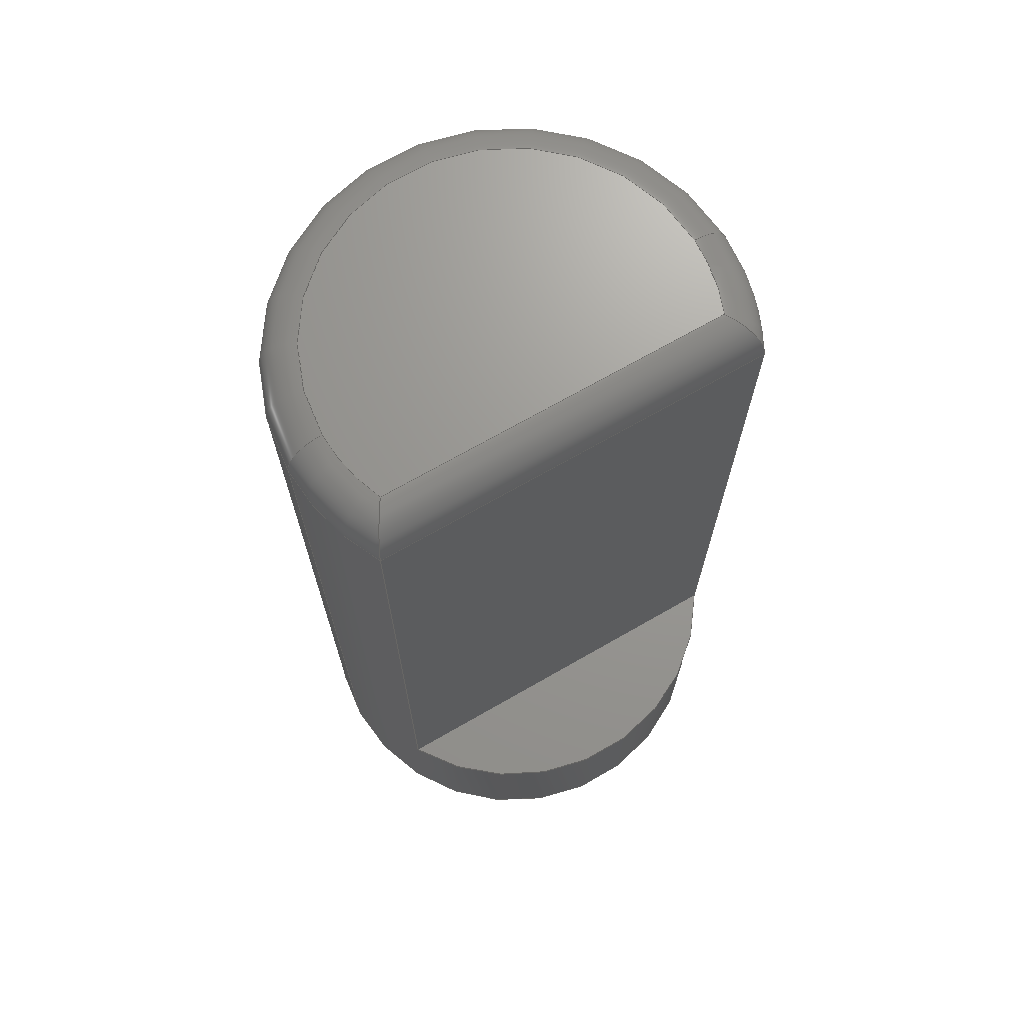
<metadata>
{"format":"step","ext":"step","renderer":"f3d","projection":"perspective","resolution":1024,"background":"white","views":[{"elev":70.0,"azim":-119.9,"up":"+Y"}]}
</metadata>
<code>
ISO-10303-21;
DATA;
#1 = DIRECTION ( 'NONE',  ( 0, 0, -1 ) ) ;
#2 = ADVANCED_FACE ( 'NONE', ( #47 ), #15, .T. ) ;
#3 = CARTESIAN_POINT ( 'NONE',  ( -1, 12, -2.291 ) ) ;
#4 = PRESENTATION_LAYER_ASSIGNMENT (  '', '', ( #176 ) ) ;
#5 = EDGE_CURVE ( 'NONE', #248, #7, #288, .T. ) ;
#6 = ORIENTED_EDGE ( 'NONE', *, *, #292, .T. ) ;
#7 = VERTEX_POINT ( 'NONE', #310 ) ;
#8 = PRODUCT_DEFINITION ( 'UNKNOWN', '', #289, #241 ) ;
#9 =( LENGTH_UNIT ( ) NAMED_UNIT ( * ) SI_UNIT ( .MILLI., .METRE. ) );
#10 = CARTESIAN_POINT ( 'NONE',  ( -1, 11.5, -2.598 ) ) ;
#11 = DIRECTION ( 'NONE',  ( 0, 0, 1 ) ) ;
#12 = CARTESIAN_POINT ( 'NONE',  ( 0, 11.5, 2.5 ) ) ;
#13 = DIRECTION ( 'NONE',  ( 0, 1, 0 ) ) ;
#14 = DIRECTION ( 'NONE',  ( 1, 0, 0 ) ) ;
#15 = TOROIDAL_SURFACE ( 'NONE', #186, 2.5, 0.5 ) ;
#16 = ORIENTED_EDGE ( 'NONE', *, *, #198, .T. ) ;
#17 = LINE ( 'NONE', #21, #130 ) ;
#18 = FILL_AREA_STYLE_COLOUR ( '', #180 ) ;
#19 = LINE ( 'NONE', #111, #264 ) ;
#20 = ORIENTED_EDGE ( 'NONE', *, *, #52, .F. ) ;
#21 = CARTESIAN_POINT ( 'NONE',  ( -1, 12, 2.598 ) ) ;
#22 = DIRECTION ( 'NONE',  ( 0, 1, -0 ) ) ;
#23 = AXIS2_PLACEMENT_3D ( 'NONE', #162, #76, #55 ) ;
#24 = CARTESIAN_POINT ( 'NONE',  ( -1.5, 11.5, -2.598 ) ) ;
#25 = EDGE_CURVE ( 'NONE', #192, #132, #295, .T. ) ;
#26 = ORIENTED_EDGE ( 'NONE', *, *, #79, .F. ) ;
#27 = CYLINDRICAL_SURFACE ( 'NONE', #103, 3 ) ;
#28 = ORIENTED_EDGE ( 'NONE', *, *, #155, .F. ) ;
#29 = EDGE_LOOP ( 'NONE', ( #204, #107, #254, #171 ) ) ;
#30 = DIRECTION ( 'NONE',  ( 0, 0, 1 ) ) ;
#31 = CARTESIAN_POINT ( 'NONE',  ( 0, 0, 0 ) ) ;
#32 = VERTEX_POINT ( 'NONE', #229 ) ;
#33 = CIRCLE ( 'NONE', #78, 3 ) ;
#34 = ORIENTED_EDGE ( 'NONE', *, *, #198, .F. ) ;
#35 = VECTOR ( 'NONE', #255, 1000 ) ;
#36 =( LENGTH_UNIT ( ) NAMED_UNIT ( * ) SI_UNIT ( .MILLI., .METRE. ) );
#37 = DIRECTION ( 'NONE',  ( 0, 1, 0 ) ) ;
#38 = DIRECTION ( 'NONE',  ( 1, 0, 0 ) ) ;
#39 = MANIFOLD_SOLID_BREP ( 'Fillet1', #200 ) ;
#40 = DIRECTION ( 'NONE',  ( 0, 0, 1 ) ) ;
#41 =( NAMED_UNIT ( * ) SI_UNIT ( $, .STERADIAN. ) SOLID_ANGLE_UNIT ( ) );
#42 = AXIS2_PLACEMENT_3D ( 'NONE', #12, #265, #30 ) ;
#43 = DIRECTION ( 'NONE',  ( -0, -0, -1 ) ) ;
#44 = ORIENTED_EDGE ( 'NONE', *, *, #52, .T. ) ;
#45 = EDGE_CURVE ( 'NONE', #132, #272, #33, .T. ) ;
#46 = PRESENTATION_STYLE_ASSIGNMENT (( #161 ) ) ;
#47 = FACE_OUTER_BOUND ( 'NONE', #243, .T. ) ;
#48 = DIRECTION ( 'NONE',  ( 0, 1, 0 ) ) ;
#49 = CARTESIAN_POINT ( 'NONE',  ( -1.5, 2, 2.598 ) ) ;
#50 = CARTESIAN_POINT ( 'NONE',  ( 0, 11.5, 0 ) ) ;
#51 = CARTESIAN_POINT ( 'NONE',  ( -1.5, 11.5, -2.598 ) ) ;
#52 = EDGE_CURVE ( 'NONE', #192, #287, #120, .T. ) ;
#53 =( NAMED_UNIT ( * ) SI_UNIT ( $, .STERADIAN. ) SOLID_ANGLE_UNIT ( ) );
#54 = CARTESIAN_POINT ( 'NONE',  ( -1.5, 2, -2.598 ) ) ;
#55 = DIRECTION ( 'NONE',  ( 0, 0, 1 ) ) ;
#56 = APPLICATION_CONTEXT ( 'automotive_design' ) ;
#57 = DIRECTION ( 'NONE',  ( 0, 1, 0 ) ) ;
#58 = FACE_OUTER_BOUND ( 'NONE', #156, .T. ) ;
#59 = ORIENTED_EDGE ( 'NONE', *, *, #215, .F. ) ;
#60 = SURFACE_SIDE_STYLE ('',( #227 ) ) ;
#61 = DIRECTION ( 'NONE',  ( 0, 1, 0 ) ) ;
#62 = DIRECTION ( 'NONE',  ( -0, -1, -0 ) ) ;
#63 =( GEOMETRIC_REPRESENTATION_CONTEXT ( 3 ) GLOBAL_UNCERTAINTY_ASSIGNED_CONTEXT ( ( #237 ) ) GLOBAL_UNIT_ASSIGNED_CONTEXT ( ( #119, #173, #285 ) ) REPRESENTATION_CONTEXT ( 'NONE', 'WORKASPACE' ) );
#64 = EDGE_CURVE ( 'NONE', #272, #260, #184, .T. ) ;
#65 = VECTOR ( 'NONE', #206, 1000 ) ;
#66 = ADVANCED_FACE ( 'NONE', ( #108 ), #249, .T. ) ;
#67 = ORIENTED_EDGE ( 'NONE', *, *, #45, .F. ) ;
#68 = CARTESIAN_POINT ( 'NONE',  ( -1.5, 11.5, 2.598 ) ) ;
#69 = EDGE_LOOP ( 'NONE', ( #183, #34, #28, #26 ) ) ;
#70 = TOROIDAL_SURFACE ( 'NONE', #315, 2.5, 0.5 ) ;
#71 = CIRCLE ( 'NONE', #168, 2.5 ) ;
#72 = VERTEX_POINT ( 'NONE', #87 ) ;
#73 = CARTESIAN_POINT ( 'NONE',  ( 0, 11.5, 0 ) ) ;
#74 = APPLICATION_PROTOCOL_DEFINITION ( 'draft international standard', 'automotive_design', 1998, #222 ) ;
#75 = CARTESIAN_POINT ( 'NONE',  ( 3.674e-16, 0, 3 ) ) ;
#76 = DIRECTION ( 'NONE',  ( 0, 1, 0 ) ) ;
#77 = APPLICATION_PROTOCOL_DEFINITION ( 'draft international standard', 'automotive_design', 1998, #56 ) ;
#78 = AXIS2_PLACEMENT_3D ( 'NONE', #145, #112, #262 ) ;
#79 = EDGE_CURVE ( 'NONE', #72, #117, #17, .T. ) ;
#80 = ORIENTED_EDGE ( 'NONE', *, *, #282, .T. ) ;
#81 = ADVANCED_FACE ( 'NONE', ( #174 ), #284, .T. ) ;
#82 = ADVANCED_FACE ( 'NONE', ( #294 ), #70, .T. ) ;
#83 = FACE_OUTER_BOUND ( 'NONE', #29, .T. ) ;
#84 = DIRECTION ( 'NONE',  ( 0, 0, 1 ) ) ;
#85 = COLOUR_RGB ( '',0.898, 0.9176, 0.9294 ) ;
#86 = ORIENTED_EDGE ( 'NONE', *, *, #247, .F. ) ;
#87 = CARTESIAN_POINT ( 'NONE',  ( -1, 12, -2.291 ) ) ;
#88 = CARTESIAN_POINT ( 'NONE',  ( -1.5, 2, -2.598 ) ) ;
#89 = ORIENTED_EDGE ( 'NONE', *, *, #5, .F. ) ;
#90 = ORIENTED_EDGE ( 'NONE', *, *, #64, .F. ) ;
#91 = CARTESIAN_POINT ( 'NONE',  ( -1.5, 11.64, -2.598 ) ) ;
#92 = EDGE_CURVE ( 'NONE', #272, #7, #217, .T. ) ;
#93 = CIRCLE ( 'NONE', #115, 2.5 ) ;
#94 = DIRECTION ( 'NONE',  ( 0, 1, 0 ) ) ;
#95 = DIRECTION ( 'NONE',  ( 1.225e-16, 0, -1 ) ) ;
#96 = CARTESIAN_POINT ( 'NONE',  ( -1.5, 2, -2.598 ) ) ;
#97 = FILL_AREA_STYLE_COLOUR ( '', #85 ) ;
#98 = ADVANCED_FACE ( 'NONE', ( #263 ), #291, .F. ) ;
#99 = VECTOR ( 'NONE', #43, 1000 ) ;
#100 = ORIENTED_EDGE ( 'NONE', *, *, #261, .F. ) ;
#101 = SURFACE_STYLE_USAGE ( .BOTH. , #60 ) ;
#102 = DIRECTION ( 'NONE',  ( 0, 0, 1 ) ) ;
#103 = AXIS2_PLACEMENT_3D ( 'NONE', #133, #244, #1 ) ;
#104 = ORIENTED_EDGE ( 'NONE', *, *, #79, .T. ) ;
#105 = CARTESIAN_POINT ( 'NONE',  ( -1.434, 11.78, 2.561 ) ) ;
#106 = STYLED_ITEM ( 'NONE', ( #188 ), #39 ) ;
#107 = ORIENTED_EDGE ( 'NONE', *, *, #261, .T. ) ;
#108 = FACE_OUTER_BOUND ( 'NONE', #138, .T. ) ;
#109 = DIRECTION ( 'NONE',  ( 0, -0, 1 ) ) ;
#110 = PLANE ( 'NONE',  #158 ) ;
#111 = CARTESIAN_POINT ( 'NONE',  ( -1.5, 11.5, -2.598 ) ) ;
#112 = DIRECTION ( 'NONE',  ( -0, -1, -0 ) ) ;
#113 = DIRECTION ( 'NONE',  ( -0, 0, -1 ) ) ;
#114 = DIRECTION ( 'NONE',  ( 0, 1, 0 ) ) ;
#115 = AXIS2_PLACEMENT_3D ( 'NONE', #256, #61, #40 ) ;
#116 = EDGE_CURVE ( 'NONE', #287, #293, #147, .T. ) ;
#117 = VERTEX_POINT ( 'NONE', #177 ) ;
#118 = ORIENTED_EDGE ( 'NONE', *, *, #169, .F. ) ;
#119 =( LENGTH_UNIT ( ) NAMED_UNIT ( * ) SI_UNIT ( .MILLI., .METRE. ) );
#120 = CIRCLE ( 'NONE', #258, 3 ) ;
#121 = CYLINDRICAL_SURFACE ( 'NONE', #154, 0.5 ) ;
#122 = ORIENTED_EDGE ( 'NONE', *, *, #169, .T. ) ;
#123 = ORIENTED_EDGE ( 'NONE', *, *, #239, .T. ) ;
#124 = AXIS2_PLACEMENT_3D ( 'NONE', #164, #94, #167 ) ;
#125 = CARTESIAN_POINT ( 'NONE',  ( 0, 11.5, 0 ) ) ;
#126 = CARTESIAN_POINT ( 'NONE',  ( -1, 12, 2.291 ) ) ;
#127 = PRESENTATION_LAYER_ASSIGNMENT (  '', '', ( #106 ) ) ;
#128 = CARTESIAN_POINT ( 'NONE',  ( -1.119, 12, 2.369 ) ) ;
#129 = ORIENTED_EDGE ( 'NONE', *, *, #116, .F. ) ;
#130 = VECTOR ( 'NONE', #312, 1000 ) ;
#131 = FACE_OUTER_BOUND ( 'NONE', #69, .T. ) ;
#132 = VERTEX_POINT ( 'NONE', #24 ) ;
#133 = CARTESIAN_POINT ( 'NONE',  ( 0, 12, 0 ) ) ;
#134 = CARTESIAN_POINT ( 'NONE',  ( -1.119, 12, -2.369 ) ) ;
#135 = ORIENTED_EDGE ( 'NONE', *, *, #179, .T. ) ;
#136 = CIRCLE ( 'NONE', #23, 3 ) ;
#137 = ORIENTED_EDGE ( 'NONE', *, *, #282, .F. ) ;
#138 = EDGE_LOOP ( 'NONE', ( #100, #211, #129, #20, #259, #219, #266, #135 ) ) ;
#139 = SURFACE_SIDE_STYLE ('',( #228 ) ) ;
#140 = CARTESIAN_POINT ( 'NONE',  ( 3.674e-16, 12, 3 ) ) ;
#141 = ADVANCED_BREP_SHAPE_REPRESENTATION ( 'Rotary-Encoder knop', ( #39, #250 ), #307 ) ;
#142 = DIRECTION ( 'NONE',  ( 1, -0, 1.225e-16 ) ) ;
#143 = MECHANICAL_DESIGN_GEOMETRIC_PRESENTATION_REPRESENTATION (  '', ( #176 ), #185 ) ;
#144 = CARTESIAN_POINT ( 'NONE',  ( -1.5, 2, 2.598 ) ) ;
#145 = CARTESIAN_POINT ( 'NONE',  ( 0, 11.5, 0 ) ) ;
#146 = ORIENTED_EDGE ( 'NONE', *, *, #239, .F. ) ;
#147 = LINE ( 'NONE', #49, #65 ) ;
#148 = ORIENTED_EDGE ( 'NONE', *, *, #159, .T. ) ;
#149 = CARTESIAN_POINT ( 'NONE',  ( -1.5, 2, -2.598 ) ) ;
#150 = ORIENTED_EDGE ( 'NONE', *, *, #25, .F. ) ;
#151 = CARTESIAN_POINT ( 'NONE',  ( 0, 2, 0 ) ) ;
#152 = DIRECTION ( 'NONE',  ( -0, 0, -1 ) ) ;
#153 = EDGE_LOOP ( 'NONE', ( #220, #203, #59, #212 ) ) ;
#154 = AXIS2_PLACEMENT_3D ( 'NONE', #10, #223, #14 ) ;
#155 = EDGE_CURVE ( 'NONE', #117, #293, #235, .T. ) ;
#156 = EDGE_LOOP ( 'NONE', ( #104, #193, #122, #6 ) ) ;
#157 = ADVANCED_FACE ( 'NONE', ( #83 ), #27, .T. ) ;
#158 = AXIS2_PLACEMENT_3D ( 'NONE', #305, #165, #163 ) ;
#159 = EDGE_CURVE ( 'NONE', #132, #72, #313, .T. ) ;
#160 = CIRCLE ( 'NONE', #281, 0.5 ) ;
#161 = SURFACE_STYLE_USAGE ( .BOTH. , #139 ) ;
#162 = CARTESIAN_POINT ( 'NONE',  ( 0, 0, 0 ) ) ;
#163 = DIRECTION ( 'NONE',  ( 0, 0, 1 ) ) ;
#164 = CARTESIAN_POINT ( 'NONE',  ( 0, 12, 0 ) ) ;
#165 = DIRECTION ( 'NONE',  ( 0, 1, -0 ) ) ;
#166 = DIRECTION ( 'NONE',  ( 0, 0, 1 ) ) ;
#167 = DIRECTION ( 'NONE',  ( 0, -0, 1 ) ) ;
#168 = AXIS2_PLACEMENT_3D ( 'NONE', #225, #114, #11 ) ;
#169 = EDGE_CURVE ( 'NONE', #32, #187, #93, .T. ) ;
#170 = FACE_OUTER_BOUND ( 'NONE', #230, .T. ) ;
#171 = ORIENTED_EDGE ( 'NONE', *, *, #92, .F. ) ;
#172 = DIRECTION ( 'NONE',  ( 0, 0, 1 ) ) ;
#173 =( NAMED_UNIT ( * ) PLANE_ANGLE_UNIT ( ) SI_UNIT ( $, .RADIAN. ) );
#174 = FACE_OUTER_BOUND ( 'NONE', #208, .T. ) ;
#175 = CARTESIAN_POINT ( 'NONE',  ( 0, 11.5, 0 ) ) ;
#176 = STYLED_ITEM ( 'NONE', ( #46 ), #141 ) ;
#177 = CARTESIAN_POINT ( 'NONE',  ( -1, 12, 2.291 ) ) ;
#178 = DIRECTION ( 'NONE',  ( -0, -1, -0 ) ) ;
#179 = EDGE_CURVE ( 'NONE', #7, #248, #136, .T. ) ;
#180 = COLOUR_RGB ( '',0.898, 0.9176, 0.9294 ) ;
#181 = DIRECTION ( 'NONE',  ( 0, 1, 0 ) ) ;
#182 = EDGE_LOOP ( 'NONE', ( #44, #123 ) ) ;
#183 = ORIENTED_EDGE ( 'NONE', *, *, #159, .F. ) ;
#184 = CIRCLE ( 'NONE', #197, 3 ) ;
#185 =( GEOMETRIC_REPRESENTATION_CONTEXT ( 3 ) GLOBAL_UNCERTAINTY_ASSIGNED_CONTEXT ( ( #216 ) ) GLOBAL_UNIT_ASSIGNED_CONTEXT ( ( #36, #194, #53 ) ) REPRESENTATION_CONTEXT ( 'NONE', 'WORKASPACE' ) );
#186 = AXIS2_PLACEMENT_3D ( 'NONE', #278, #13, #166 ) ;
#187 = VERTEX_POINT ( 'NONE', #253 ) ;
#188 = PRESENTATION_STYLE_ASSIGNMENT (( #101 ) ) ;
#189 = PRODUCT_RELATED_PRODUCT_CATEGORY ( 'part', '', ( #240 ) ) ;
#190 = CARTESIAN_POINT ( 'NONE',  ( 0, 12, 0 ) ) ;
#191 = CIRCLE ( 'NONE', #269, 3 ) ;
#192 = VERTEX_POINT ( 'NONE', #96 ) ;
#193 = ORIENTED_EDGE ( 'NONE', *, *, #215, .T. ) ;
#194 =( NAMED_UNIT ( * ) PLANE_ANGLE_UNIT ( ) SI_UNIT ( $, .RADIAN. ) );
#195 = PLANE ( 'NONE',  #124 ) ;
#196 = CARTESIAN_POINT ( 'NONE',  ( 0, 11.5, -3 ) ) ;
#197 = AXIS2_PLACEMENT_3D ( 'NONE', #50, #62, #102 ) ;
#198 = EDGE_CURVE ( 'NONE', #293, #132, #19, .T. ) ;
#199 = CARTESIAN_POINT ( 'NONE',  ( 3.674e-16, 11.5, 3 ) ) ;
#200 = CLOSED_SHELL ( 'NONE', ( #2, #82, #157, #66, #231, #213, #267, #98, #245, #81 ) ) ;
#201 = CARTESIAN_POINT ( 'NONE',  ( -1.242, 11.96, 2.445 ) ) ;
#202 = LINE ( 'NONE', #54, #99 ) ;
#203 = ORIENTED_EDGE ( 'NONE', *, *, #247, .T. ) ;
#204 = ORIENTED_EDGE ( 'NONE', *, *, #64, .T. ) ;
#205 = DIRECTION ( 'NONE',  ( 0, 0, 1 ) ) ;
#206 = DIRECTION ( 'NONE',  ( -0, 1, -0 ) ) ;
#207 = AXIS2_PLACEMENT_3D ( 'NONE', #190, #275, #251 ) ;
#208 = EDGE_LOOP ( 'NONE', ( #137, #67, #148, #299 ) ) ;
#209 = VECTOR ( 'NONE', #236, 1000 ) ;
#210 = VECTOR ( 'NONE', #296, 1000 ) ;
#211 = ORIENTED_EDGE ( 'NONE', *, *, #270, .T. ) ;
#212 = ORIENTED_EDGE ( 'NONE', *, *, #155, .T. ) ;
#213 = ADVANCED_FACE ( 'NONE', ( #170 ), #308, .F. ) ;
#214 = AXIS2_PLACEMENT_3D ( 'NONE', #175, #48, #172 ) ;
#215 = EDGE_CURVE ( 'NONE', #117, #32, #218, .T. ) ;
#216 = UNCERTAINTY_MEASURE_WITH_UNIT (LENGTH_MEASURE( 1e-05 ), #36, 'distance_accuracy_value', 'NONE');
#217 = LINE ( 'NONE', #314, #209 ) ;
#218 = CIRCLE ( 'NONE', #207, 2.5 ) ;
#219 = ORIENTED_EDGE ( 'NONE', *, *, #45, .T. ) ;
#220 = ORIENTED_EDGE ( 'NONE', *, *, #270, .F. ) ;
#221 = DIRECTION ( 'NONE',  ( 0, 0, 1 ) ) ;
#222 = APPLICATION_CONTEXT ( 'automotive_design' ) ;
#223 = DIRECTION ( 'NONE',  ( 0, -0, 1 ) ) ;
#224 = CARTESIAN_POINT ( 'NONE',  ( -1.5, 11.5, 2.598 ) ) ;
#225 = CARTESIAN_POINT ( 'NONE',  ( 0, 12, 0 ) ) ;
#226 = AXIS2_PLACEMENT_3D ( 'NONE', #88, #257, #152 ) ;
#227 = SURFACE_STYLE_FILL_AREA ( #232 ) ;
#228 = SURFACE_STYLE_FILL_AREA ( #303 ) ;
#229 = CARTESIAN_POINT ( 'NONE',  ( 0, 12, 2.5 ) ) ;
#230 = EDGE_LOOP ( 'NONE', ( #274, #89 ) ) ;
#231 = ADVANCED_FACE ( 'NONE', ( #58 ), #195, .T. ) ;
#232 = FILL_AREA_STYLE ('',( #18 ) ) ;
#233 = CARTESIAN_POINT ( 'NONE',  ( 0, 12, 0 ) ) ;
#234 = AXIS2_PLACEMENT_3D ( 'NONE', #304, #37, #109 ) ;
#235 = B_SPLINE_CURVE_WITH_KNOTS ( 'NONE', 3,
 ( #126, #128, #201, #105, #297, #68 ),
 .UNSPECIFIED., .F., .F.,
 ( 4, 2, 4 ),
 ( -4.671e-06, 0.000421, 0.0008467 ),
 .UNSPECIFIED. ) ;
#236 = DIRECTION ( 'NONE',  ( -0, -1, -0 ) ) ;
#237 = UNCERTAINTY_MEASURE_WITH_UNIT (LENGTH_MEASURE( 1e-05 ), #119, 'distance_accuracy_value', 'NONE');
#238 = DIRECTION ( 'NONE',  ( 0, 0, -1 ) ) ;
#239 = EDGE_CURVE ( 'NONE', #287, #192, #202, .T. ) ;
#240 = PRODUCT ( 'Rotary-Encoder knop', 'Rotary-Encoder knop', '', ( #276 ) ) ;
#241 = PRODUCT_DEFINITION_CONTEXT ( 'detailed design', #222, 'design' ) ;
#242 = LINE ( 'NONE', #140, #210 ) ;
#243 = EDGE_LOOP ( 'NONE', ( #90, #80, #118, #86 ) ) ;
#244 = DIRECTION ( 'NONE',  ( -0, -1, -0 ) ) ;
#245 = ADVANCED_FACE ( 'NONE', ( #131 ), #121, .T. ) ;
#246 = DIRECTION ( 'NONE',  ( 0, 0, 1 ) ) ;
#247 = EDGE_CURVE ( 'NONE', #260, #32, #286, .T. ) ;
#248 = VERTEX_POINT ( 'NONE', #75 ) ;
#249 = CYLINDRICAL_SURFACE ( 'NONE', #290, 3 ) ;
#250 = AXIS2_PLACEMENT_3D ( 'NONE', #306, #246, #38 ) ;
#251 = DIRECTION ( 'NONE',  ( 0, 0, 1 ) ) ;
#252 =( NAMED_UNIT ( * ) PLANE_ANGLE_UNIT ( ) SI_UNIT ( $, .RADIAN. ) );
#253 = CARTESIAN_POINT ( 'NONE',  ( 3.368e-16, 12, -2.5 ) ) ;
#254 = ORIENTED_EDGE ( 'NONE', *, *, #5, .T. ) ;
#255 = DIRECTION ( 'NONE',  ( -0, 1, -0 ) ) ;
#256 = CARTESIAN_POINT ( 'NONE',  ( 0, 12, 0 ) ) ;
#257 = DIRECTION ( 'NONE',  ( 1, 0, -0 ) ) ;
#258 = AXIS2_PLACEMENT_3D ( 'NONE', #151, #22, #205 ) ;
#259 = ORIENTED_EDGE ( 'NONE', *, *, #25, .T. ) ;
#260 = VERTEX_POINT ( 'NONE', #199 ) ;
#261 = EDGE_CURVE ( 'NONE', #260, #248, #242, .T. ) ;
#262 = DIRECTION ( 'NONE',  ( 2.665e-15, 0, 1 ) ) ;
#263 = FACE_OUTER_BOUND ( 'NONE', #302, .T. ) ;
#264 = VECTOR ( 'NONE', #113, 1000 ) ;
#265 = DIRECTION ( 'NONE',  ( -1, 0, 0 ) ) ;
#266 = ORIENTED_EDGE ( 'NONE', *, *, #92, .T. ) ;
#267 = ADVANCED_FACE ( 'NONE', ( #309 ), #110, .T. ) ;
#268 = CARTESIAN_POINT ( 'NONE',  ( -1.434, 11.78, -2.561 ) ) ;
#269 = AXIS2_PLACEMENT_3D ( 'NONE', #73, #277, #221 ) ;
#270 = EDGE_CURVE ( 'NONE', #260, #293, #191, .T. ) ;
#271 = SHAPE_DEFINITION_REPRESENTATION ( #283, #141 ) ;
#272 = VERTEX_POINT ( 'NONE', #196 ) ;
#273 = ORIENTED_EDGE ( 'NONE', *, *, #116, .T. ) ;
#274 = ORIENTED_EDGE ( 'NONE', *, *, #179, .F. ) ;
#275 = DIRECTION ( 'NONE',  ( 0, 1, 0 ) ) ;
#276 = PRODUCT_CONTEXT ( 'NONE', #56, 'mechanical' ) ;
#277 = DIRECTION ( 'NONE',  ( -0, -1, -0 ) ) ;
#278 = CARTESIAN_POINT ( 'NONE',  ( 0, 11.5, 0 ) ) ;
#279 = UNCERTAINTY_MEASURE_WITH_UNIT (LENGTH_MEASURE( 1e-05 ), #9, 'distance_accuracy_value', 'NONE');
#280 = CARTESIAN_POINT ( 'NONE',  ( 3.062e-16, 11.5, -2.5 ) ) ;
#281 = AXIS2_PLACEMENT_3D ( 'NONE', #280, #142, #95 ) ;
#282 = EDGE_CURVE ( 'NONE', #272, #187, #160, .T. ) ;
#283 = PRODUCT_DEFINITION_SHAPE ( 'NONE', 'NONE',  #8 ) ;
#284 = TOROIDAL_SURFACE ( 'NONE', #214, 2.5, 0.5 ) ;
#285 =( NAMED_UNIT ( * ) SI_UNIT ( $, .STERADIAN. ) SOLID_ANGLE_UNIT ( ) );
#286 = CIRCLE ( 'NONE', #42, 0.5 ) ;
#287 = VERTEX_POINT ( 'NONE', #144 ) ;
#288 = CIRCLE ( 'NONE', #301, 3 ) ;
#289 = PRODUCT_DEFINITION_FORMATION_WITH_SPECIFIED_SOURCE ( 'ANY', '', #240, .NOT_KNOWN. ) ;
#290 = AXIS2_PLACEMENT_3D ( 'NONE', #233, #178, #238 ) ;
#291 = PLANE ( 'NONE',  #226 ) ;
#292 = EDGE_CURVE ( 'NONE', #187, #72, #71, .T. ) ;
#293 = VERTEX_POINT ( 'NONE', #224 ) ;
#294 = FACE_OUTER_BOUND ( 'NONE', #153, .T. ) ;
#295 = LINE ( 'NONE', #149, #35 ) ;
#296 = DIRECTION ( 'NONE',  ( -0, -1, -0 ) ) ;
#297 = CARTESIAN_POINT ( 'NONE',  ( -1.5, 11.64, 2.598 ) ) ;
#298 = CARTESIAN_POINT ( 'NONE',  ( -1.242, 11.96, -2.445 ) ) ;
#299 = ORIENTED_EDGE ( 'NONE', *, *, #292, .F. ) ;
#300 = MECHANICAL_DESIGN_GEOMETRIC_PRESENTATION_REPRESENTATION (  '', ( #106 ), #63 ) ;
#301 = AXIS2_PLACEMENT_3D ( 'NONE', #31, #57, #84 ) ;
#302 = EDGE_LOOP ( 'NONE', ( #273, #16, #150, #146 ) ) ;
#303 = FILL_AREA_STYLE ('',( #97 ) ) ;
#304 = CARTESIAN_POINT ( 'NONE',  ( 0, 0, 0 ) ) ;
#305 = CARTESIAN_POINT ( 'NONE',  ( 0, 2, 0 ) ) ;
#306 = CARTESIAN_POINT ( 'NONE',  ( 0, 0, 0 ) ) ;
#307 =( GEOMETRIC_REPRESENTATION_CONTEXT ( 3 ) GLOBAL_UNCERTAINTY_ASSIGNED_CONTEXT ( ( #279 ) ) GLOBAL_UNIT_ASSIGNED_CONTEXT ( ( #9, #252, #41 ) ) REPRESENTATION_CONTEXT ( 'NONE', 'WORKASPACE' ) );
#308 = PLANE ( 'NONE',  #234 ) ;
#309 = FACE_OUTER_BOUND ( 'NONE', #182, .T. ) ;
#310 = CARTESIAN_POINT ( 'NONE',  ( 0, 0, -3 ) ) ;
#311 = DIRECTION ( 'NONE',  ( 0, 0, 1 ) ) ;
#312 = DIRECTION ( 'NONE',  ( -0, -0, 1 ) ) ;
#313 = B_SPLINE_CURVE_WITH_KNOTS ( 'NONE', 3,
 ( #51, #91, #268, #298, #134, #3 ),
 .UNSPECIFIED., .F., .F.,
 ( 4, 2, 4 ),
 ( 0, 0.0004258, 0.0008516 ),
 .UNSPECIFIED. ) ;
#314 = CARTESIAN_POINT ( 'NONE',  ( 0, 12, -3 ) ) ;
#315 = AXIS2_PLACEMENT_3D ( 'NONE', #125, #181, #311 ) ;
ENDSEC;
END-ISO-10303-21;

</code>
